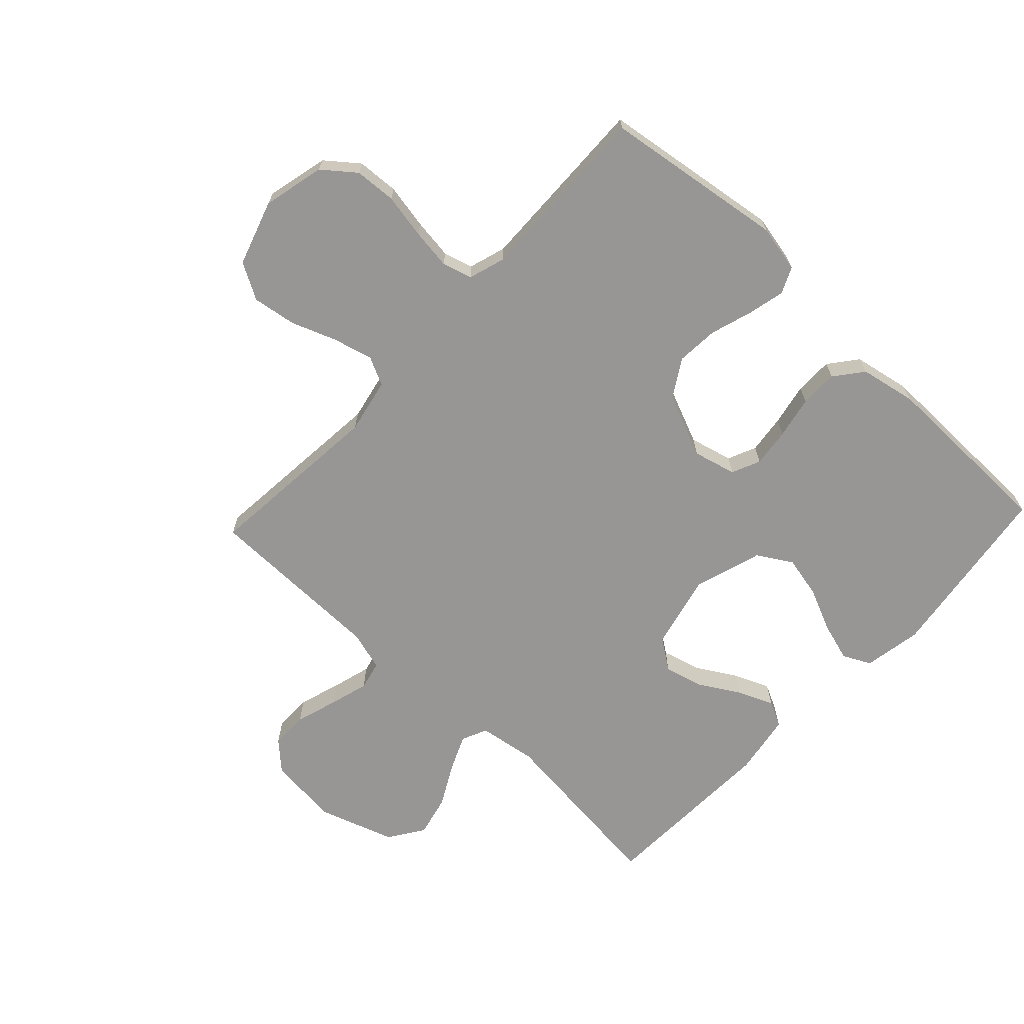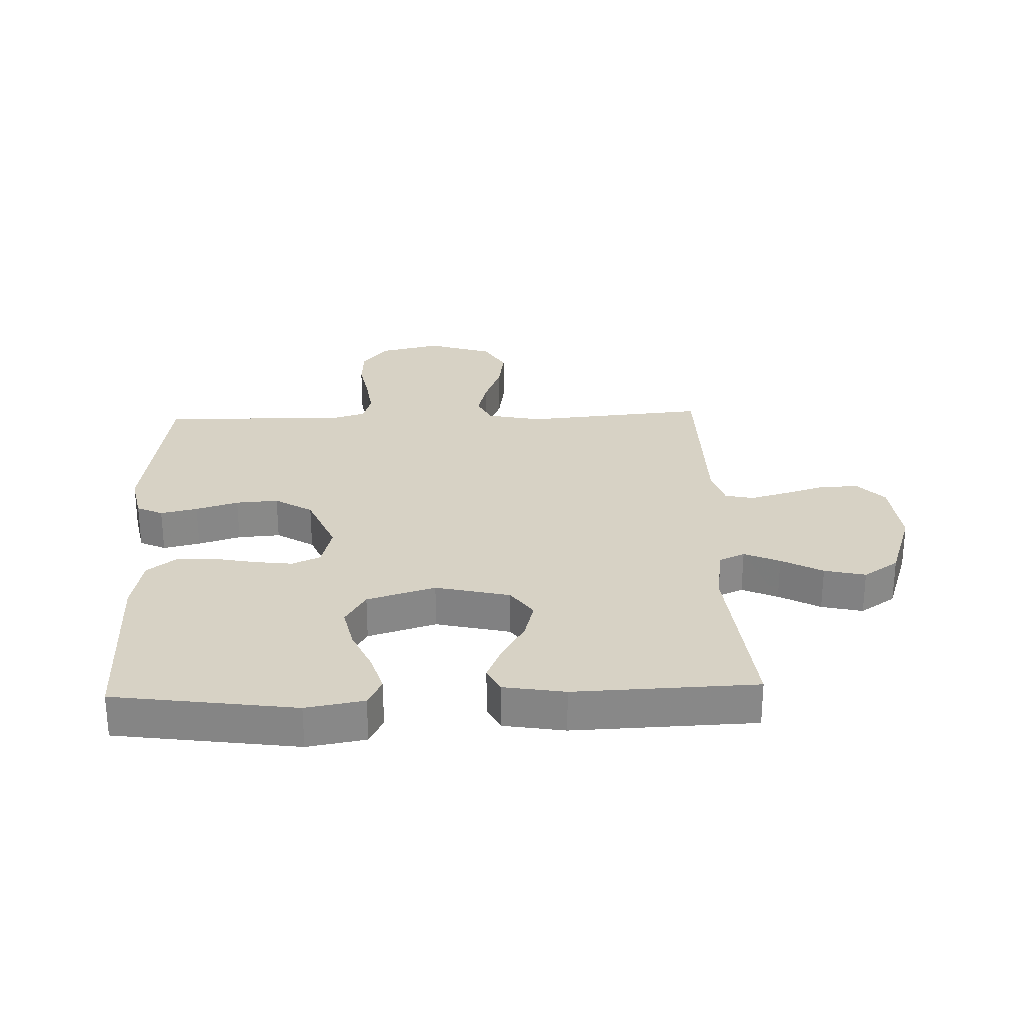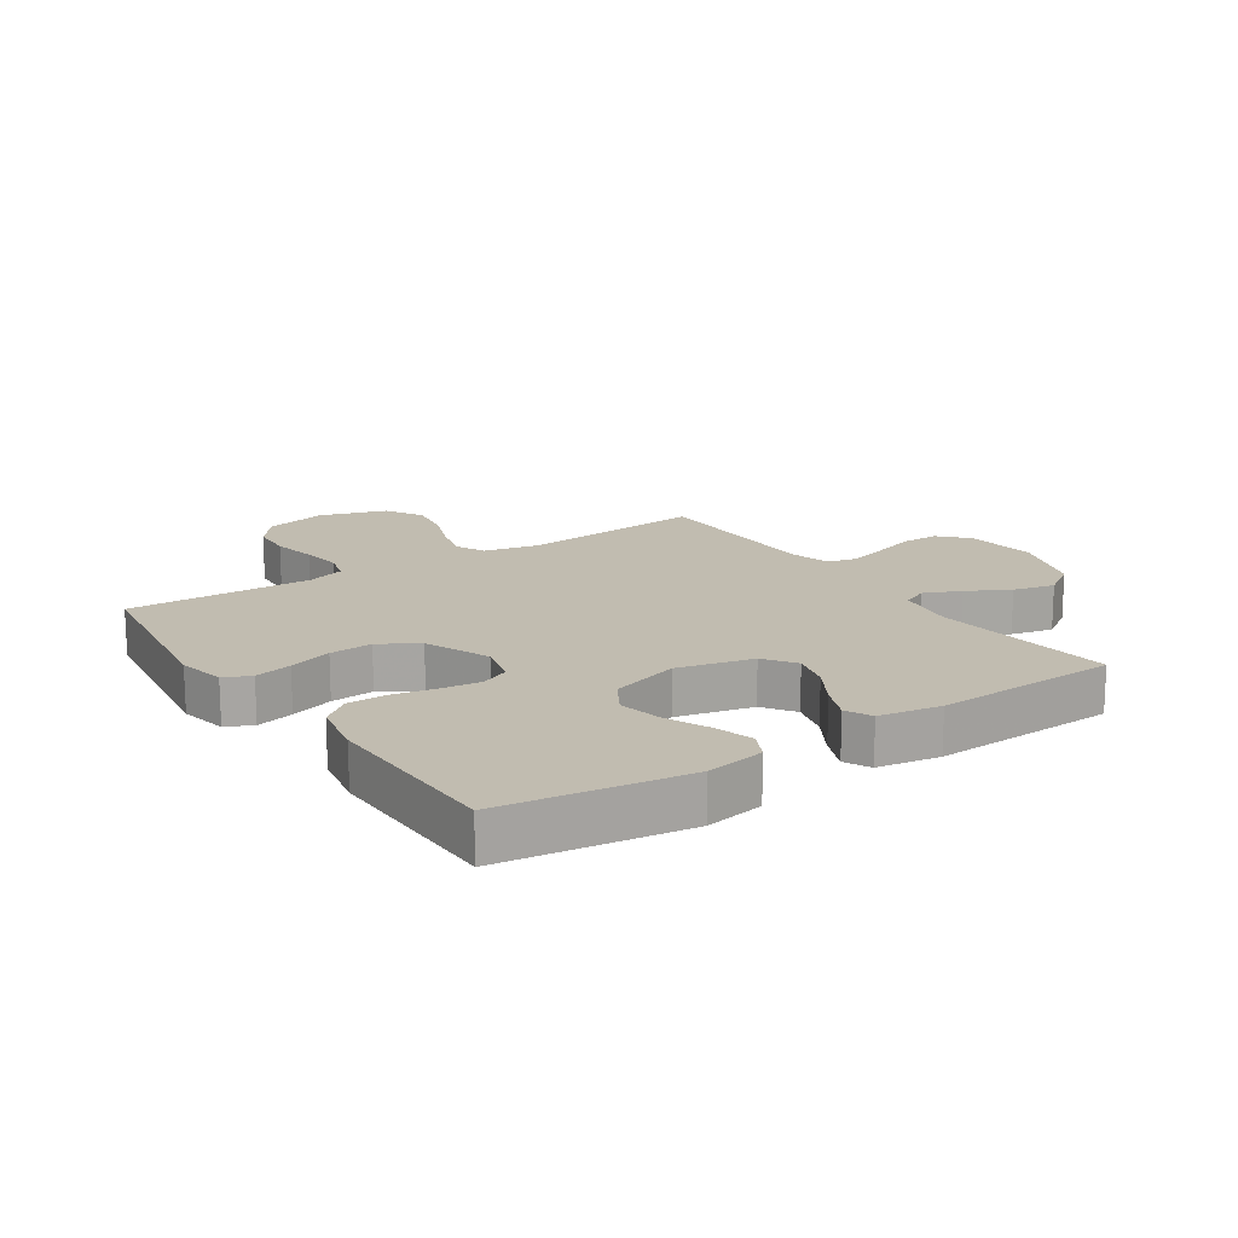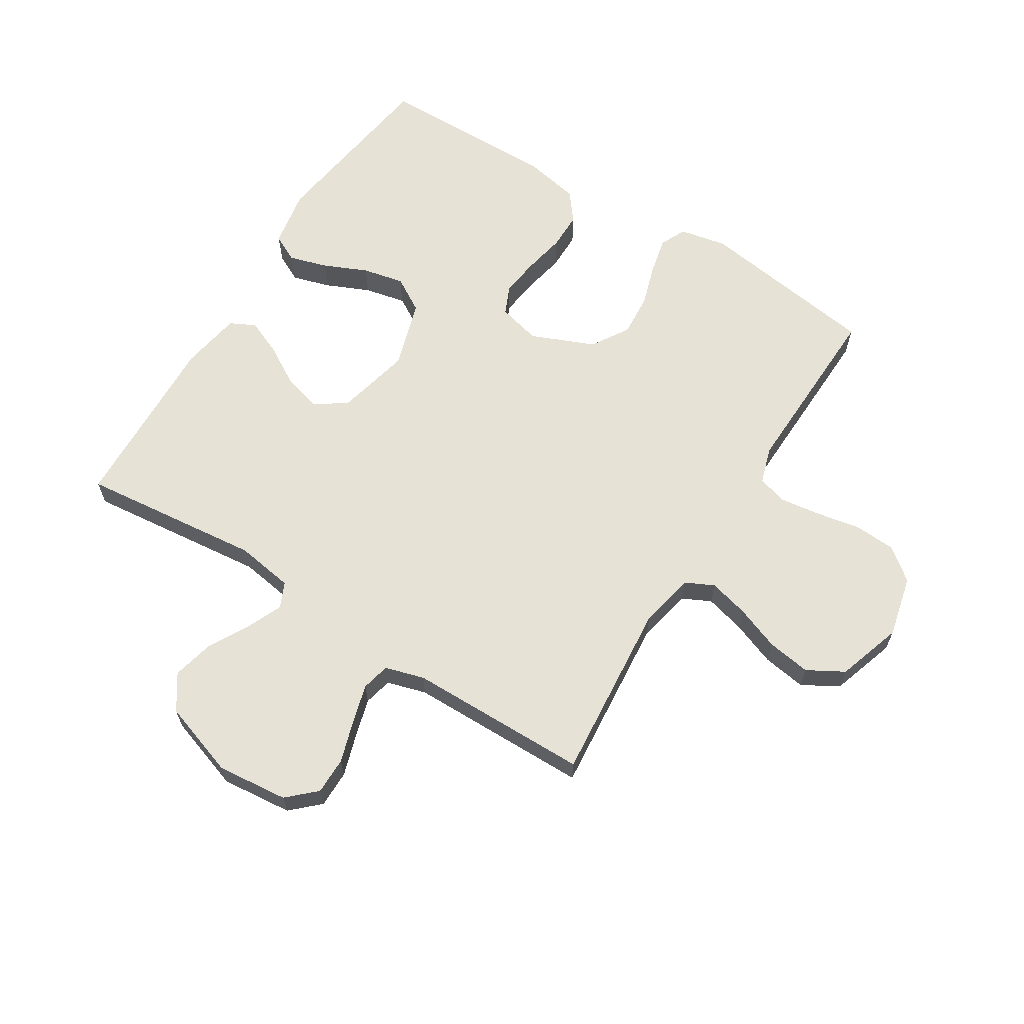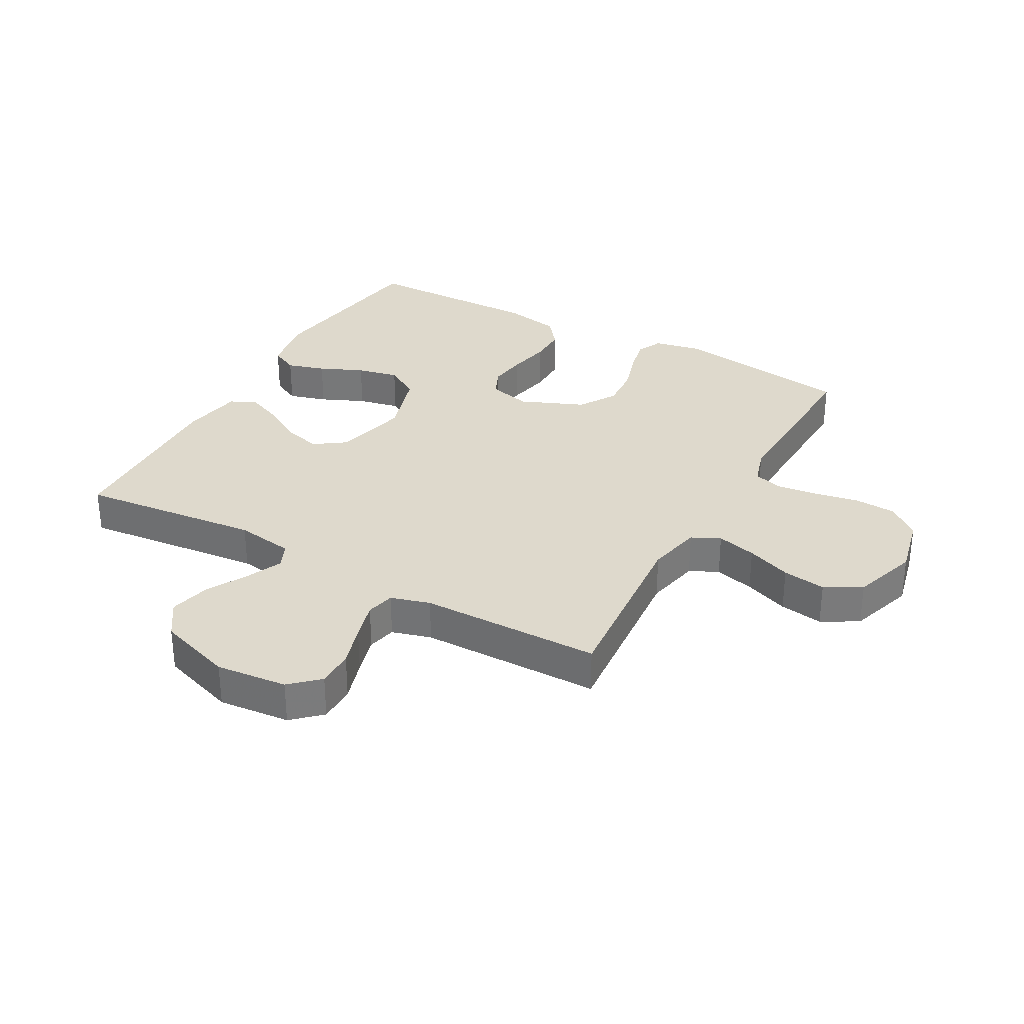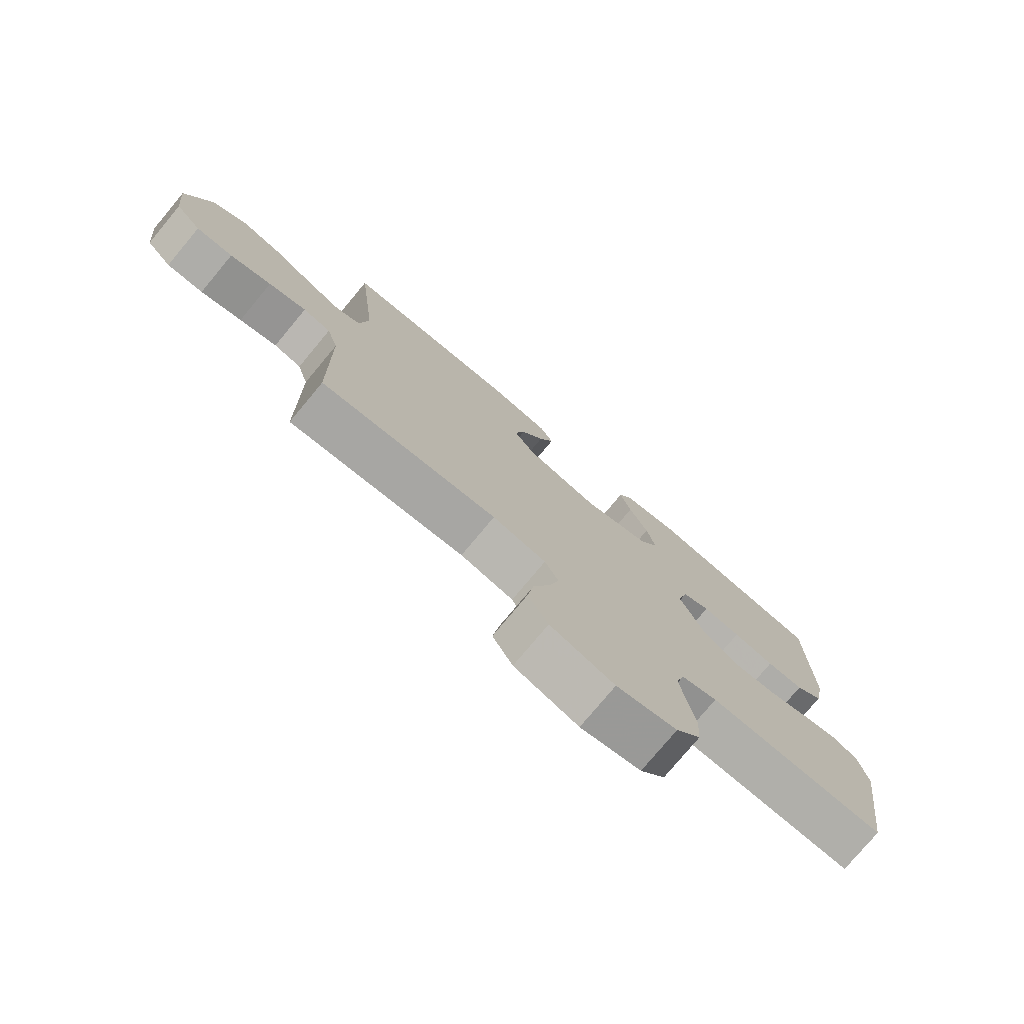
<metadata>
{"format":"obj","ext":"obj","renderer":"f3d","projection":"perspective","resolution":1024,"background":"white","views":[{"elev":-67.9,"azim":-133.2,"up":"+Y"},{"elev":27.4,"azim":-2.0,"up":"+Y"},{"elev":16.4,"azim":-33.9,"up":"+Y"},{"elev":64.0,"azim":122.0,"up":"+Y"},{"elev":31.9,"azim":119.2,"up":"+Y"},{"elev":-77.1,"azim":140.2,"up":"+Z"}]}
</metadata>
<code>
v 0.5 0.07 0.5
v 0.468 0.07 0.2
v 0.483 0.07 0.104
v 0.525 0.07 0.085
v 0.584 0.07 0.111
v 0.652 0.07 0.148
v 0.72 0.07 0.164
v 0.778 0.07 0.125
v 0.82 0.07 0
v 0.808 0.07 -0.118
v 0.765 0.07 -0.164
v 0.703 0.07 -0.164
v 0.633 0.07 -0.142
v 0.569 0.07 -0.124
v 0.522 0.07 -0.135
v 0.503 0.07 -0.2
v 0.5 0.07 -0.5
v 0.2 0.07 -0.473
v 0.109 0.07 -0.492
v 0.086 0.07 -0.539
v 0.103 0.07 -0.605
v 0.131 0.07 -0.679
v 0.142 0.07 -0.751
v 0.108 0.07 -0.811
v 0 0.07 -0.846
v -0.102 0.07 -0.822
v -0.144 0.07 -0.769
v -0.148 0.07 -0.7
v -0.134 0.07 -0.626
v -0.125 0.07 -0.559
v -0.139 0.07 -0.51
v -0.2 0.07 -0.491
v -0.5 0.07 -0.5
v -0.543 0.07 -0.2
v -0.527 0.07 -0.122
v -0.484 0.07 -0.102
v -0.423 0.07 -0.116
v -0.353 0.07 -0.138
v -0.283 0.07 -0.143
v -0.221 0.07 -0.105
v -0.177 0.07 0
v -0.195 0.07 0.071
v -0.242 0.07 0.092
v -0.306 0.07 0.084
v -0.376 0.07 0.07
v -0.439 0.07 0.07
v -0.486 0.07 0.107
v -0.504 0.07 0.2
v -0.5 0.07 0.5
v -0.2 0.07 0.542
v -0.104 0.07 0.525
v -0.081 0.07 0.479
v -0.1 0.07 0.416
v -0.132 0.07 0.344
v -0.147 0.07 0.275
v -0.113 0.07 0.218
v 0 0.07 0.183
v 0.123 0.07 0.212
v 0.159 0.07 0.263
v 0.142 0.07 0.327
v 0.103 0.07 0.393
v 0.078 0.07 0.452
v 0.099 0.07 0.494
v 0.2 0.07 0.511
v 0.5 0 0.5
v 0.468 0 0.2
v 0.483 0 0.104
v 0.525 0 0.085
v 0.584 0 0.111
v 0.652 0 0.148
v 0.72 0 0.164
v 0.778 0 0.125
v 0.82 0 0
v 0.808 0 -0.118
v 0.765 0 -0.164
v 0.703 0 -0.164
v 0.633 0 -0.142
v 0.569 0 -0.124
v 0.522 0 -0.135
v 0.503 0 -0.2
v 0.5 0 -0.5
v 0.2 0 -0.473
v 0.109 0 -0.492
v 0.086 0 -0.539
v 0.103 0 -0.605
v 0.131 0 -0.679
v 0.142 0 -0.751
v 0.108 0 -0.811
v 0 0 -0.846
v -0.102 0 -0.822
v -0.144 0 -0.769
v -0.148 0 -0.7
v -0.134 0 -0.626
v -0.125 0 -0.559
v -0.139 0 -0.51
v -0.2 0 -0.491
v -0.5 0 -0.5
v -0.543 0 -0.2
v -0.527 0 -0.122
v -0.484 0 -0.102
v -0.423 0 -0.116
v -0.353 0 -0.138
v -0.283 0 -0.143
v -0.221 0 -0.105
v -0.177 0 0
v -0.195 0 0.071
v -0.242 0 0.092
v -0.306 0 0.084
v -0.376 0 0.07
v -0.439 0 0.07
v -0.486 0 0.107
v -0.504 0 0.2
v -0.5 0 0.5
v -0.2 0 0.542
v -0.104 0 0.525
v -0.081 0 0.479
v -0.1 0 0.416
v -0.132 0 0.344
v -0.147 0 0.275
v -0.113 0 0.218
v 0 0 0.183
v 0.123 0 0.212
v 0.159 0 0.263
v 0.142 0 0.327
v 0.103 0 0.393
v 0.078 0 0.452
v 0.099 0 0.494
v 0.2 0 0.511
f 63 64 1 2
f 60 61 62 63
f 59 60 63 2
f 58 59 2 3
f 57 58 3 4
f 51 52 53 54
f 51 54 55
f 50 51 55
f 49 50 55
f 48 49 55 56
f 44 45 46 47
f 43 44 47 48
f 35 36 37 38
f 33 34 35 38
f 32 33 38 39
f 31 32 39 40
f 26 27 28 29
f 26 29 30
f 25 26 30
f 21 22 23 24
f 20 21 24 25
f 16 17 18
f 15 16 18 19
f 10 11 12 13
f 10 13 14
f 9 10 14
f 8 9 14 15
f 5 6 7 8
f 4 5 8 15
f 43 48 56 57
f 42 43 57 4
f 41 42 4 15
f 40 41 15 19
f 31 40 19 20
f 20 25 30 31
f 66 65 128 127
f 127 126 125 124
f 66 127 124 123
f 67 66 123 122
f 68 67 122 121
f 118 117 116 115
f 119 118 115
f 119 115 114
f 119 114 113
f 120 119 113 112
f 111 110 109 108
f 112 111 108 107
f 102 101 100 99
f 102 99 98 97
f 103 102 97 96
f 104 103 96 95
f 93 92 91 90
f 94 93 90
f 94 90 89
f 88 87 86 85
f 89 88 85 84
f 82 81 80
f 83 82 80 79
f 77 76 75 74
f 78 77 74
f 78 74 73
f 79 78 73 72
f 72 71 70 69
f 79 72 69 68
f 121 120 112 107
f 68 121 107 106
f 79 68 106 105
f 83 79 105 104
f 84 83 104 95
f 95 94 89 84
f 1 65 66 2
f 2 66 67 3
f 3 67 68 4
f 4 68 69 5
f 5 69 70 6
f 6 70 71 7
f 7 71 72 8
f 8 72 73 9
f 9 73 74 10
f 10 74 75 11
f 11 75 76 12
f 12 76 77 13
f 13 77 78 14
f 14 78 79 15
f 15 79 80 16
f 16 80 81 17
f 17 81 82 18
f 18 82 83 19
f 19 83 84 20
f 20 84 85 21
f 21 85 86 22
f 22 86 87 23
f 23 87 88 24
f 24 88 89 25
f 25 89 90 26
f 26 90 91 27
f 27 91 92 28
f 28 92 93 29
f 29 93 94 30
f 30 94 95 31
f 31 95 96 32
f 32 96 97 33
f 33 97 98 34
f 34 98 99 35
f 35 99 100 36
f 36 100 101 37
f 37 101 102 38
f 38 102 103 39
f 39 103 104 40
f 40 104 105 41
f 41 105 106 42
f 42 106 107 43
f 43 107 108 44
f 44 108 109 45
f 45 109 110 46
f 46 110 111 47
f 47 111 112 48
f 48 112 113 49
f 49 113 114 50
f 50 114 115 51
f 51 115 116 52
f 52 116 117 53
f 53 117 118 54
f 54 118 119 55
f 55 119 120 56
f 56 120 121 57
f 57 121 122 58
f 58 122 123 59
f 59 123 124 60
f 60 124 125 61
f 61 125 126 62
f 62 126 127 63
f 63 127 128 64
f 64 128 65 1

</code>
